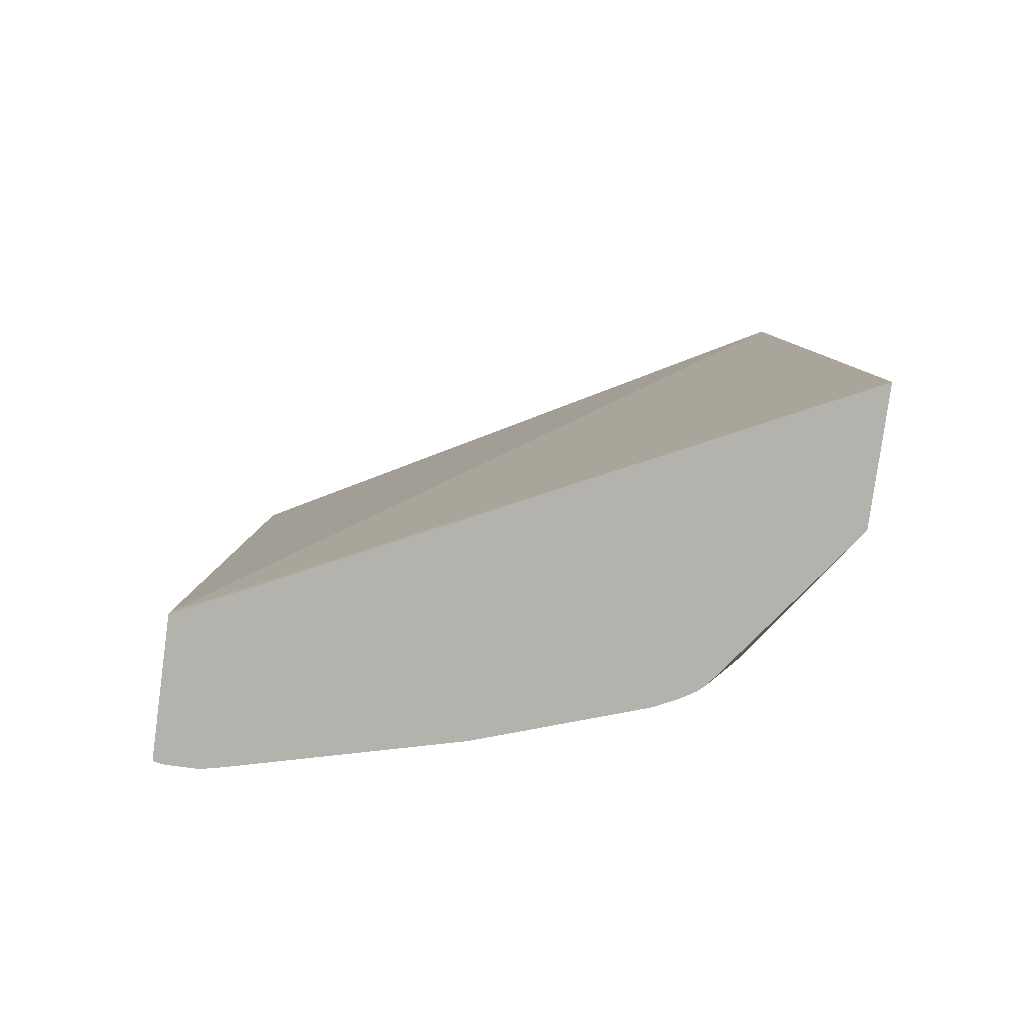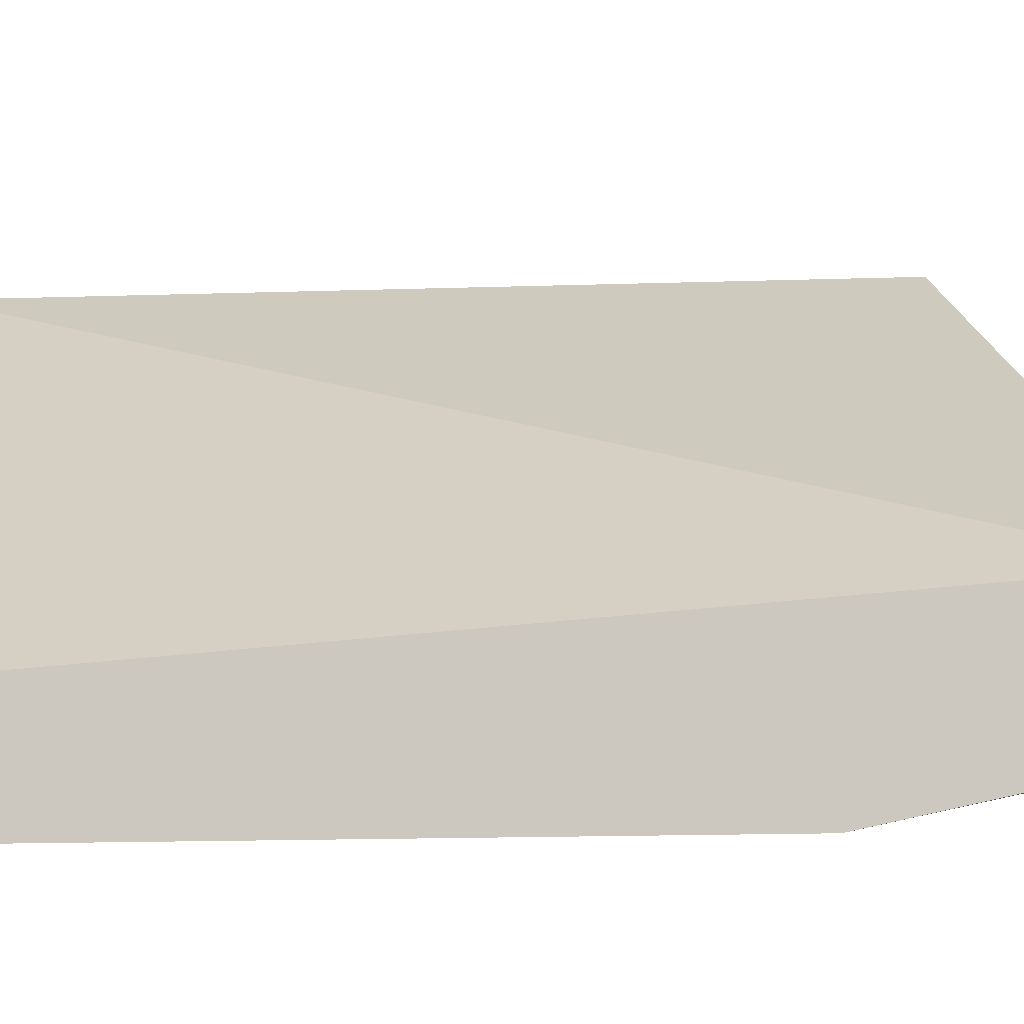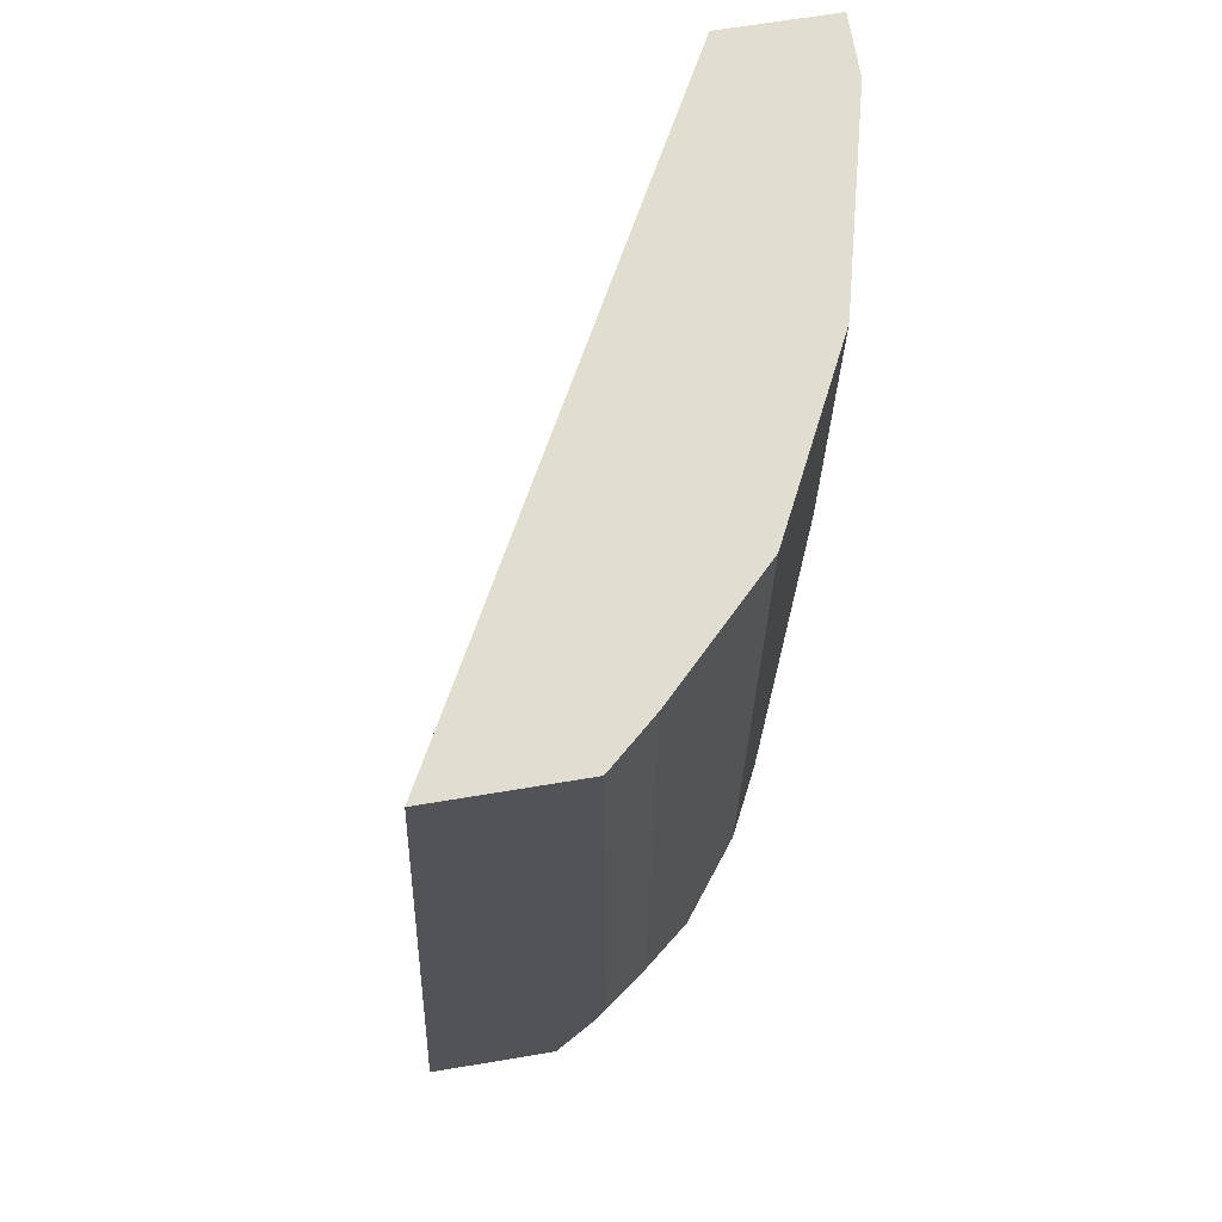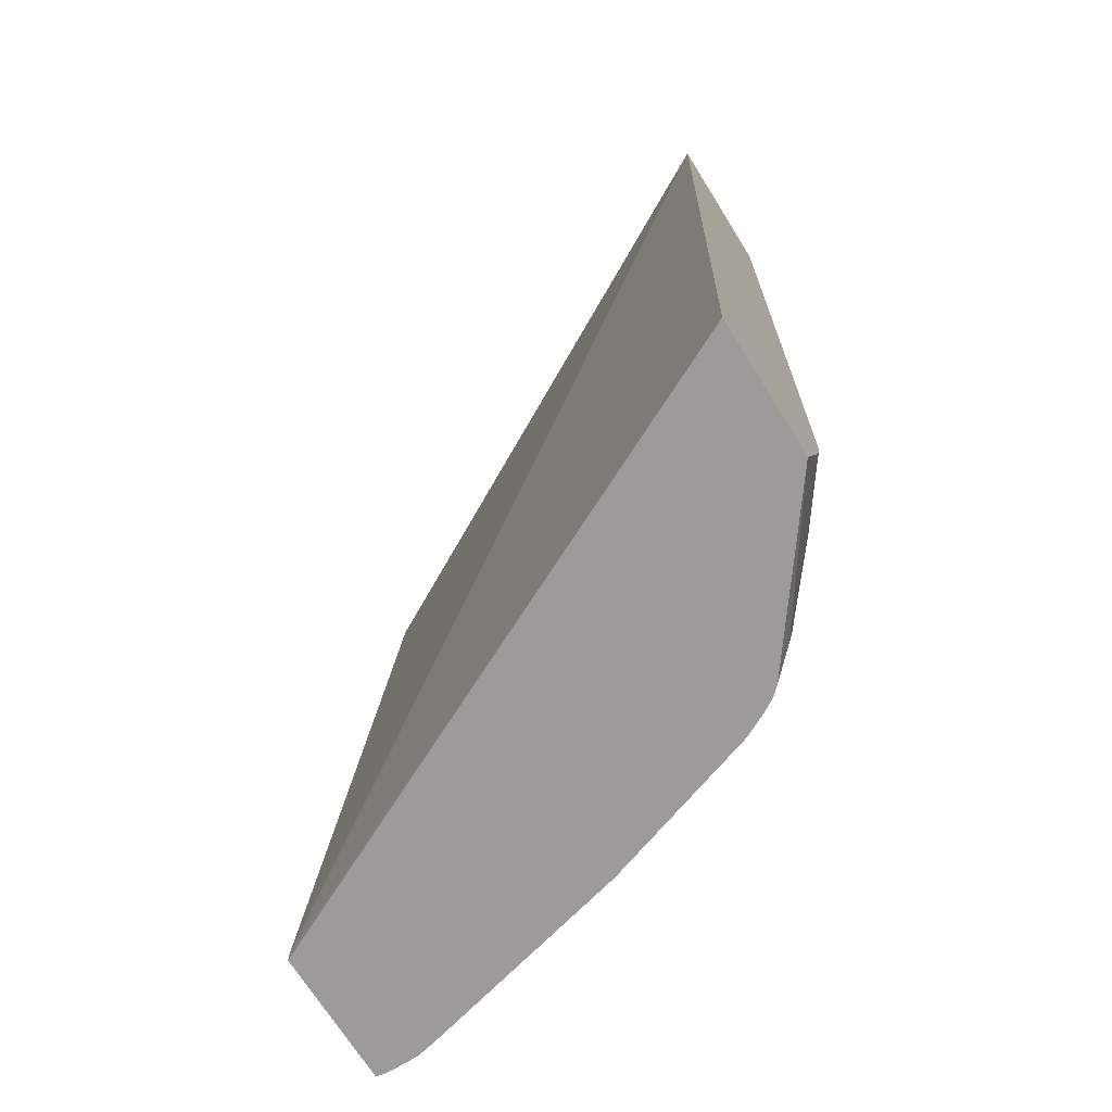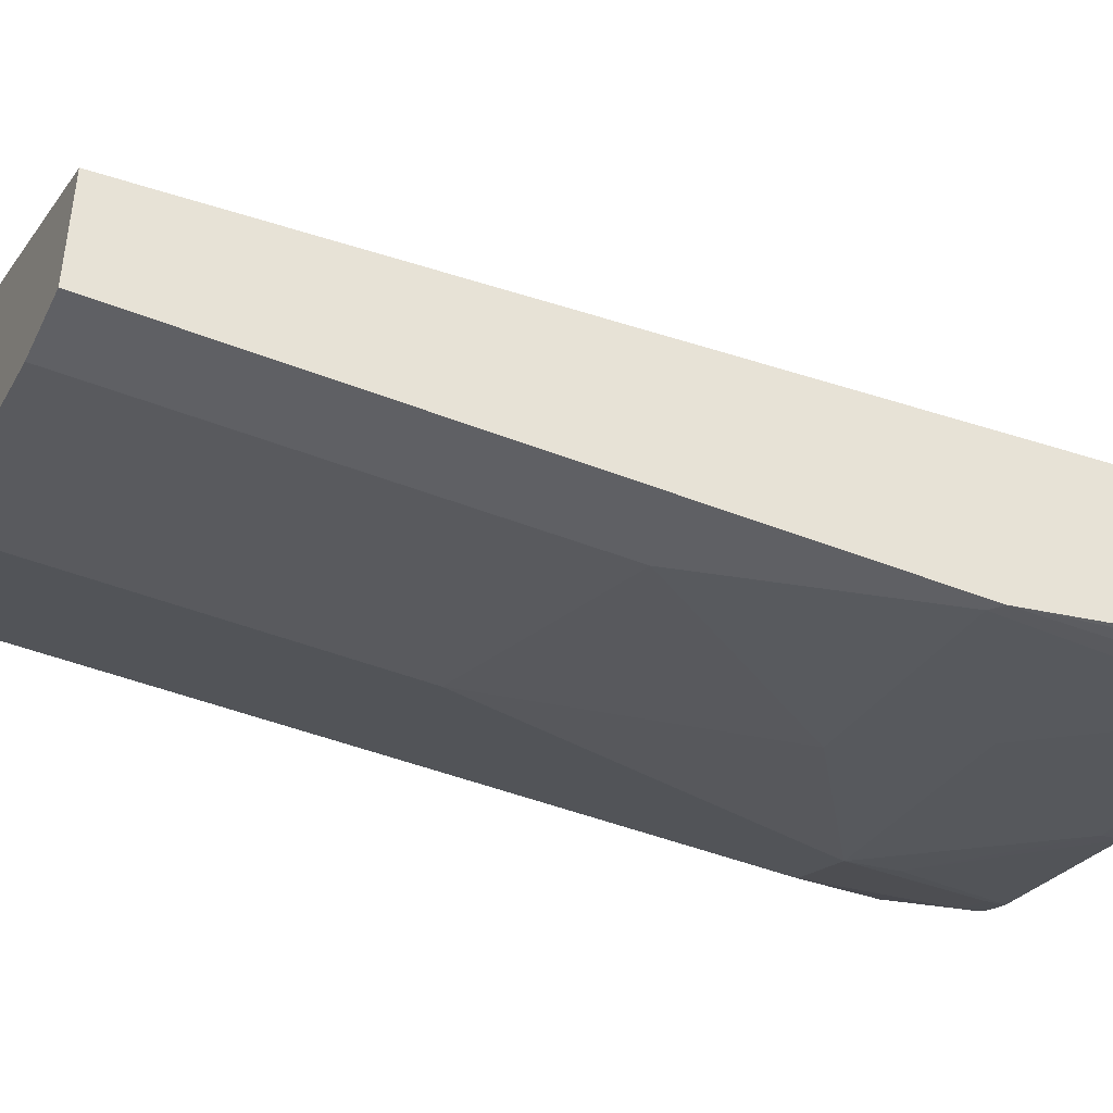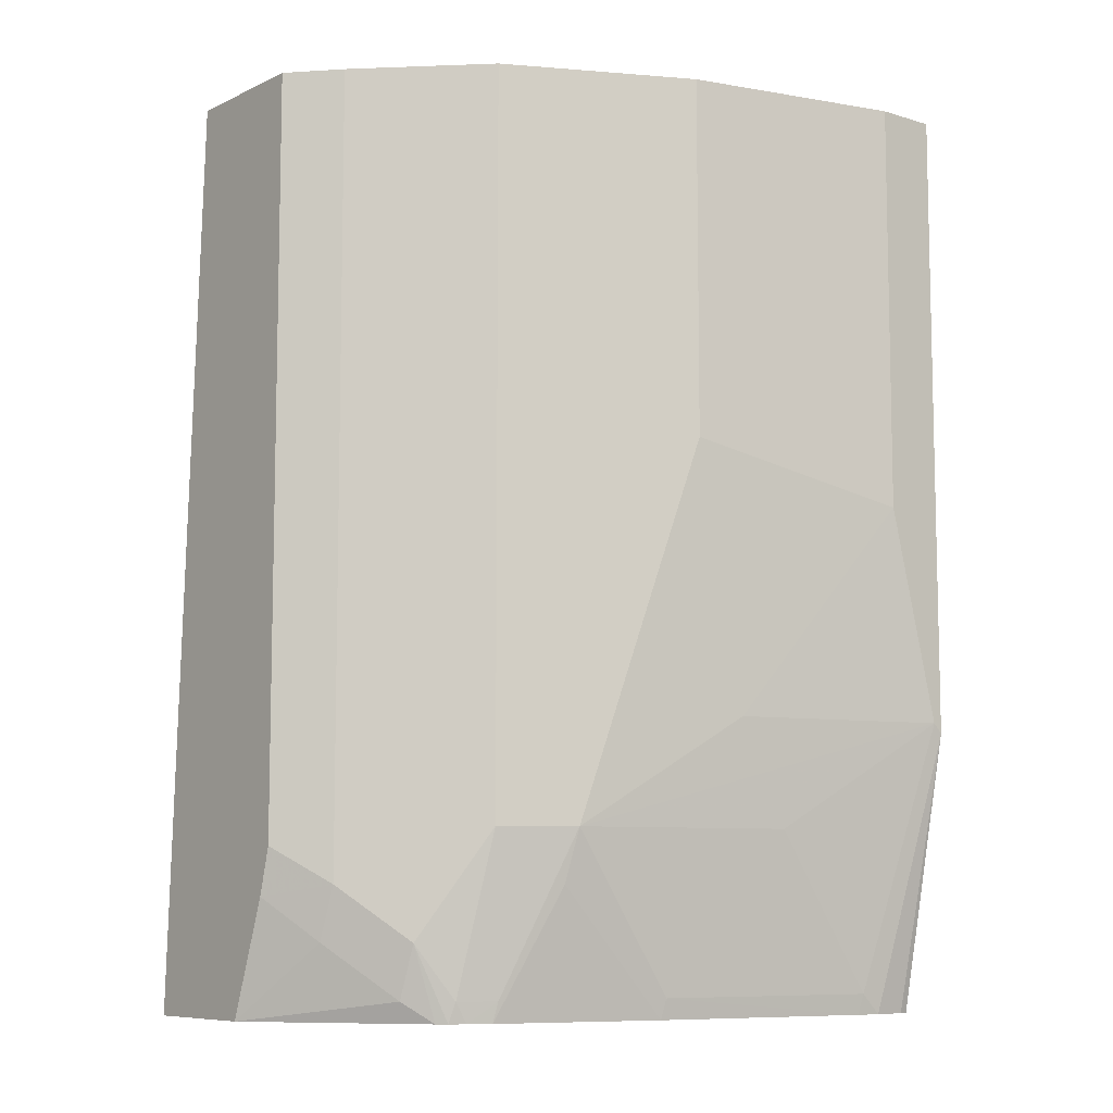
<metadata>
{"format":"obj","ext":"obj","renderer":"f3d","projection":"perspective","resolution":1024,"background":"white","views":[{"elev":-79.6,"azim":-7.7,"up":"+Y"},{"elev":-2.9,"azim":-101.2,"up":"+Z"},{"elev":68.4,"azim":80.6,"up":"+Y"},{"elev":-69.8,"azim":31.9,"up":"+Y"},{"elev":-44.8,"azim":-114.7,"up":"+Z"},{"elev":-8.3,"azim":140.8,"up":"+Y"}]}
</metadata>
<code>
v -0.2677 -0.3469 -0.6786
v -0.2642 -0.3469 -0.6793
v -0.2677 -0.3469 -0.6304
v -0.2677 -0.2488 -0.6982
v -0.2526 -0.3469 -0.6793
v -0.05454 -0.3469 -0.5275
v -0.2677 -0.3431 -0.6304
v -0.2642 -0.2453 -0.6982
v -0.2677 -0.02404 -0.6982
v -0.2453 -0.3397 -0.6793
v -0.2444 -0.3469 -0.6775
v -0.05454 -0.3469 -0.5745
v -0.05454 -0.02404 -0.5431
v -0.2677 -0.02404 -0.6587
v -0.1887 -0.2453 -0.6793
v -0.1321 -0.2831 -0.6605
v -0.2076 -0.2831 -0.6793
v -0.2453 -0.1699 -0.6982
v -0.2453 -0.02404 -0.6982
v -0.1698 -0.3397 -0.6605
v -0.1689 -0.3469 -0.6586
v -0.09637 -0.3469 -0.63
v -0.08729 -0.3397 -0.6227
v -0.06841 -0.3208 -0.6039
v -0.05454 -0.3059 -0.589
v -0.05454 -0.02404 -0.5934
v -0.1698 -0.151 -0.6793
v -0.1195 -0.2831 -0.6542
v -0.1132 -0.3397 -0.6416
v -0.1297 -0.3019 -0.6558
v -0.1698 -0.02404 -0.6793
v -0.1123 -0.3469 -0.6398
v -0.09943 -0.3469 -0.6329
v -0.08807 -0.3208 -0.629
v -0.06921 -0.3019 -0.6102
v -0.05454 -0.2894 -0.5934
v -0.06921 -0.02404 -0.6102
v -0.1355 -0.02404 -0.6622
v -0.1069 -0.2831 -0.6479
v -0.1104 -0.02404 -0.6496
v -0.1006 -0.3397 -0.6353
v -0.1046 -0.3469 -0.6359
v -0.08807 -0.02404 -0.629
v -0.1069 -0.02404 -0.6479
f 24 34 35
f 18 31 27
f 20 30 21
f 23 34 24
f 22 33 34
f 22 34 23
f 18 19 31
f 21 30 32
f 16 27 28
f 16 28 29
f 16 30 20
f 16 29 30
f 15 27 16
f 15 18 27
f 12 24 25
f 12 23 24
f 11 20 21
f 16 20 17
f 24 35 25
f 39 40 44
f 26 36 35
f 10 17 20
f 34 37 35
f 34 43 37
f 34 44 43
f 34 39 44
f 34 41 39
f 33 41 34
f 33 42 41
f 25 35 36
f 29 32 30
f 29 41 42
f 28 40 39
f 28 38 40
f 28 41 29
f 28 39 41
f 27 38 28
f 27 31 38
f 26 35 37
f 29 42 32
f 10 20 11
f 12 22 23
f 9 38 31
f 4 8 5
f 3 6 7
f 2 4 5
f 1 4 2
f 1 9 4
f 1 14 9
f 1 7 14
f 1 6 3
f 4 9 19
f 1 12 6
f 1 33 22
f 1 42 33
f 1 32 42
f 1 21 32
f 1 11 21
f 1 5 11
f 1 2 5
f 9 31 19
f 1 22 12
f 4 19 18
f 1 3 7
f 5 10 11
f 9 40 38
f 4 18 8
f 9 44 40
f 9 43 44
f 9 37 43
f 9 26 37
f 9 14 13
f 8 18 15
f 8 17 10
f 9 13 26
f 6 12 25
f 8 15 16
f 7 13 14
f 6 13 7
f 6 26 13
f 6 36 26
f 6 25 36
f 8 16 17
f 5 8 10

</code>
